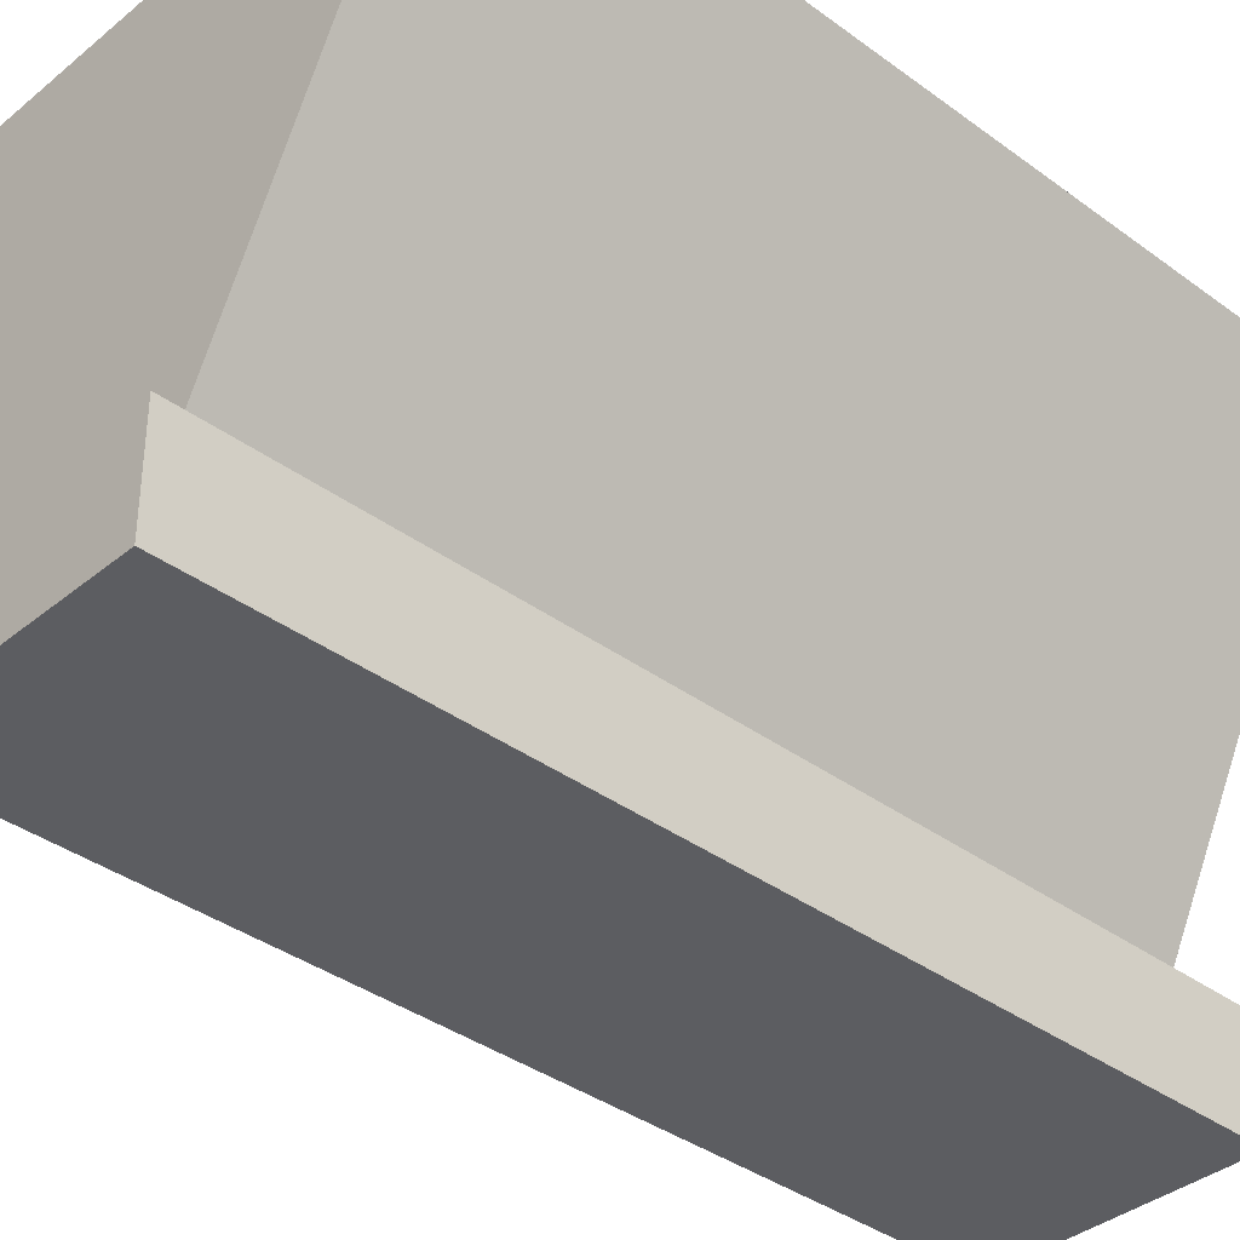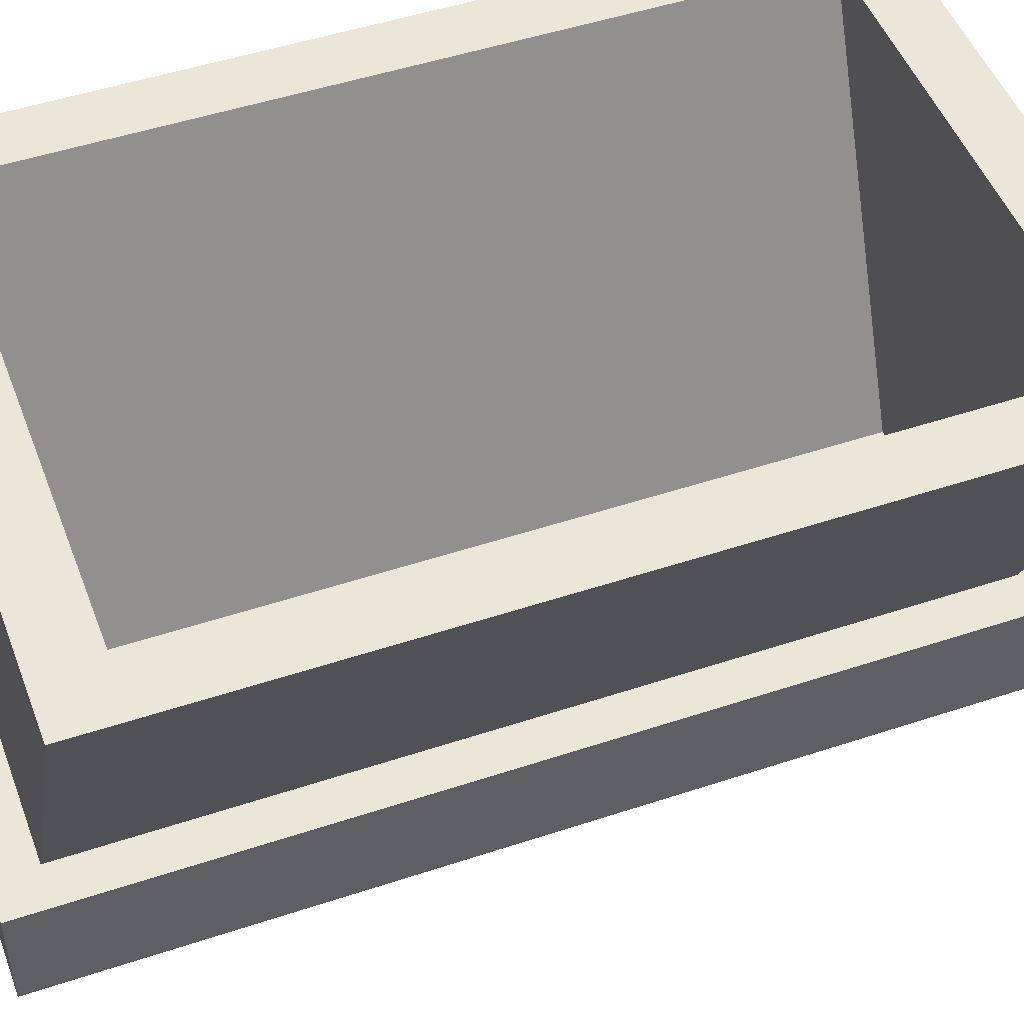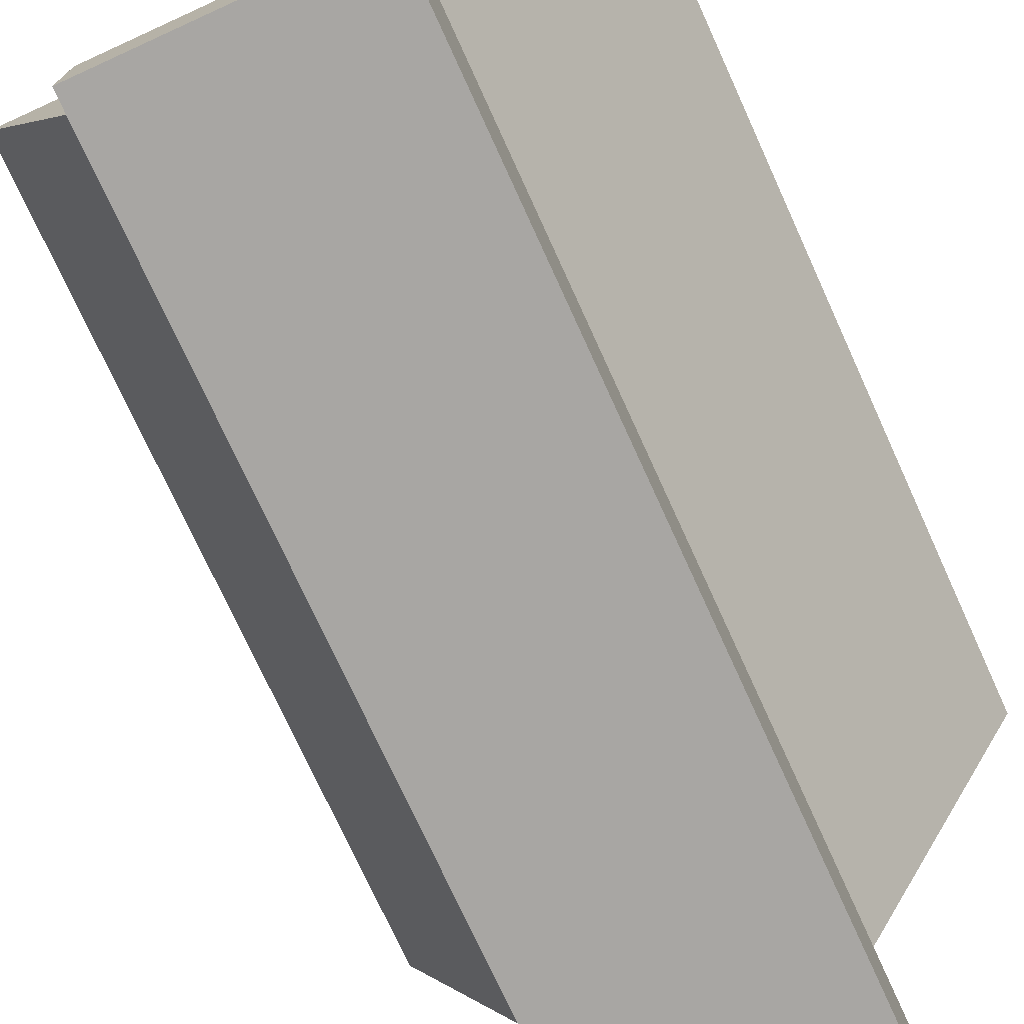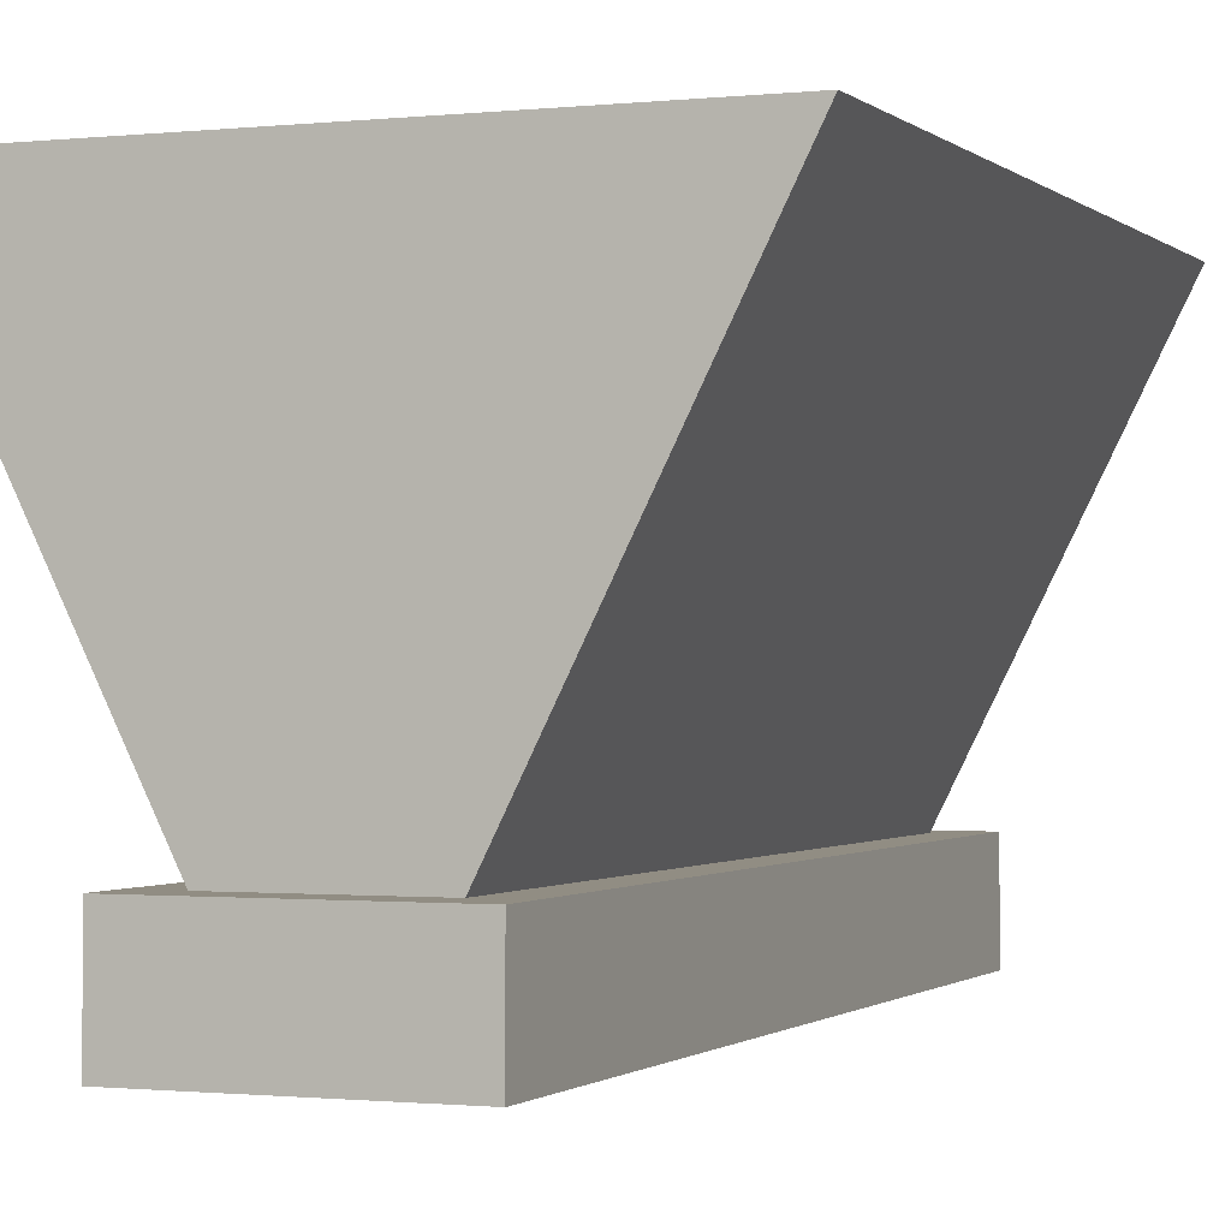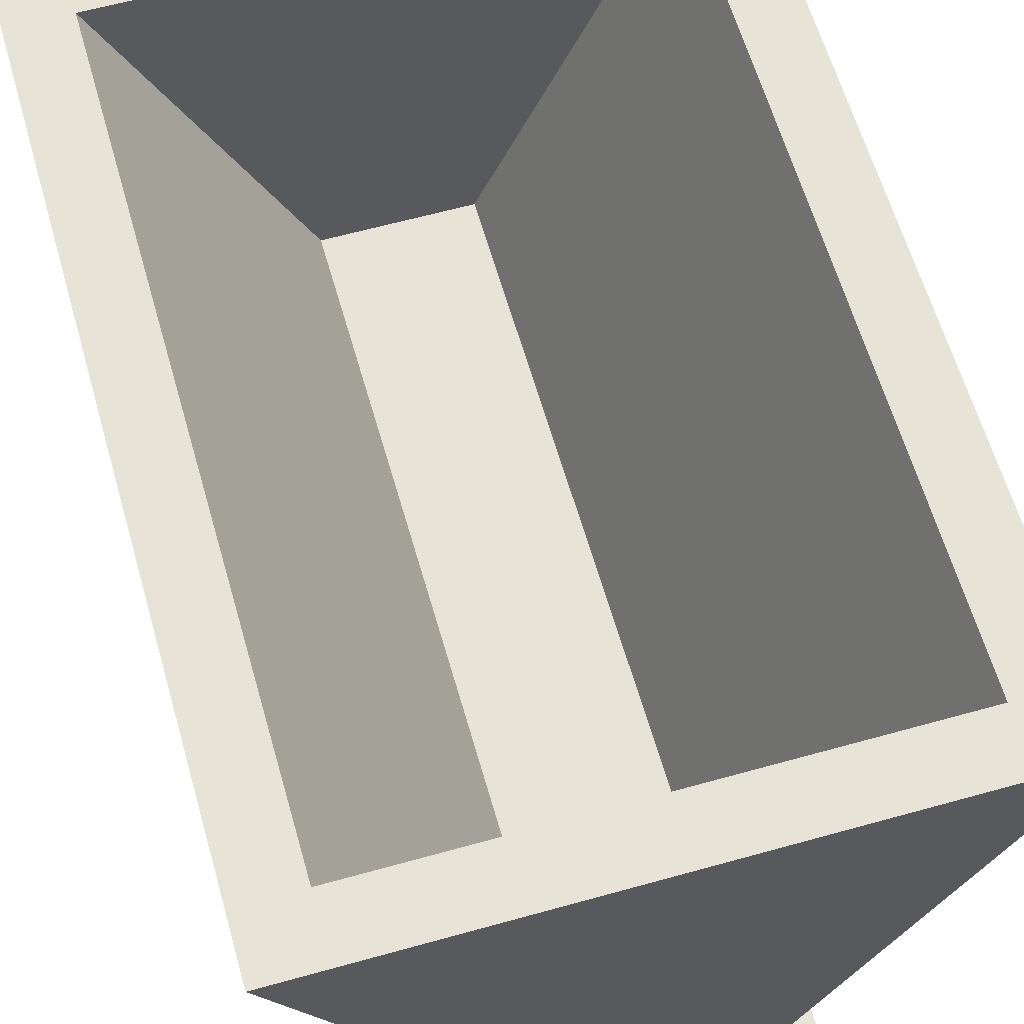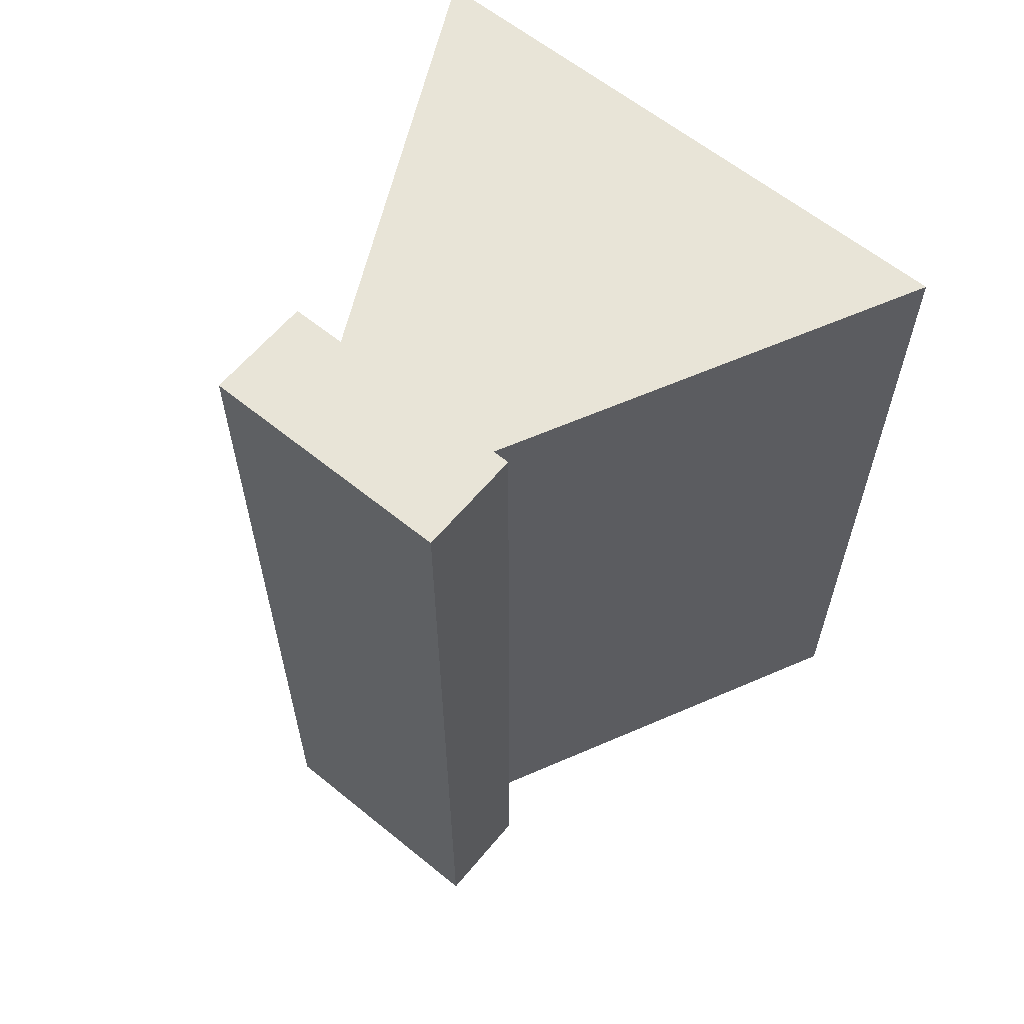
<metadata>
{"format":"obj","ext":"obj","renderer":"f3d","projection":"perspective","resolution":1024,"background":"white","views":[{"elev":-37.2,"azim":-133.4,"up":"+Y"},{"elev":49.0,"azim":-110.3,"up":"+Y"},{"elev":-74.3,"azim":24.5,"up":"+Y"},{"elev":-0.9,"azim":22.1,"up":"+Y"},{"elev":61.7,"azim":-15.9,"up":"+Y"},{"elev":61.4,"azim":39.6,"up":"+Z"}]}
</metadata>
<code>
o Cube_Cube.001
v -0.15 0.25 0.55
v -0.1 0.375 0.5
v -0.15 0.25 -0.55
v -0.1 0.375 -0.5
v 0.15 0.25 0.55
v 0.1 0.375 0.5
v 0.15 0.25 -0.55
v 0.1 0.375 -0.5
v -0.15 0.375 0.55
v -0.15 0.375 -0.55
v 0.15 0.375 -0.55
v 0.15 0.375 0.55
v -0.2825 0.875 0.4325
v -0.2825 0.875 -0.4325
v 0.2825 0.875 0.4325
v 0.2825 0.875 -0.4325
v -0.35 0.875 0.5
v -0.35 0.875 -0.5
v 0.35 0.875 -0.5
v 0.35 0.875 0.5
v -0.0825 0.425 0.4325
v -0.0825 0.425 -0.4325
v 0.0825 0.425 0.4325
v 0.0825 0.425 -0.4325
f 9 10 3 1
f 10 11 7 3
f 11 12 5 7
f 12 9 1 5
f 1 3 7 5
f 2 6 20 17
f 2 4 10 9
f 4 8 11 10
f 8 6 12 11
f 6 2 9 12
f 15 16 24 23
f 8 4 18 19
f 6 8 19 20
f 4 2 17 18
f 13 14 18 17
f 14 16 19 18
f 16 15 20 19
f 15 13 17 20
f 23 24 22 21
f 14 13 21 22
f 13 15 23 21
f 16 14 22 24

</code>
